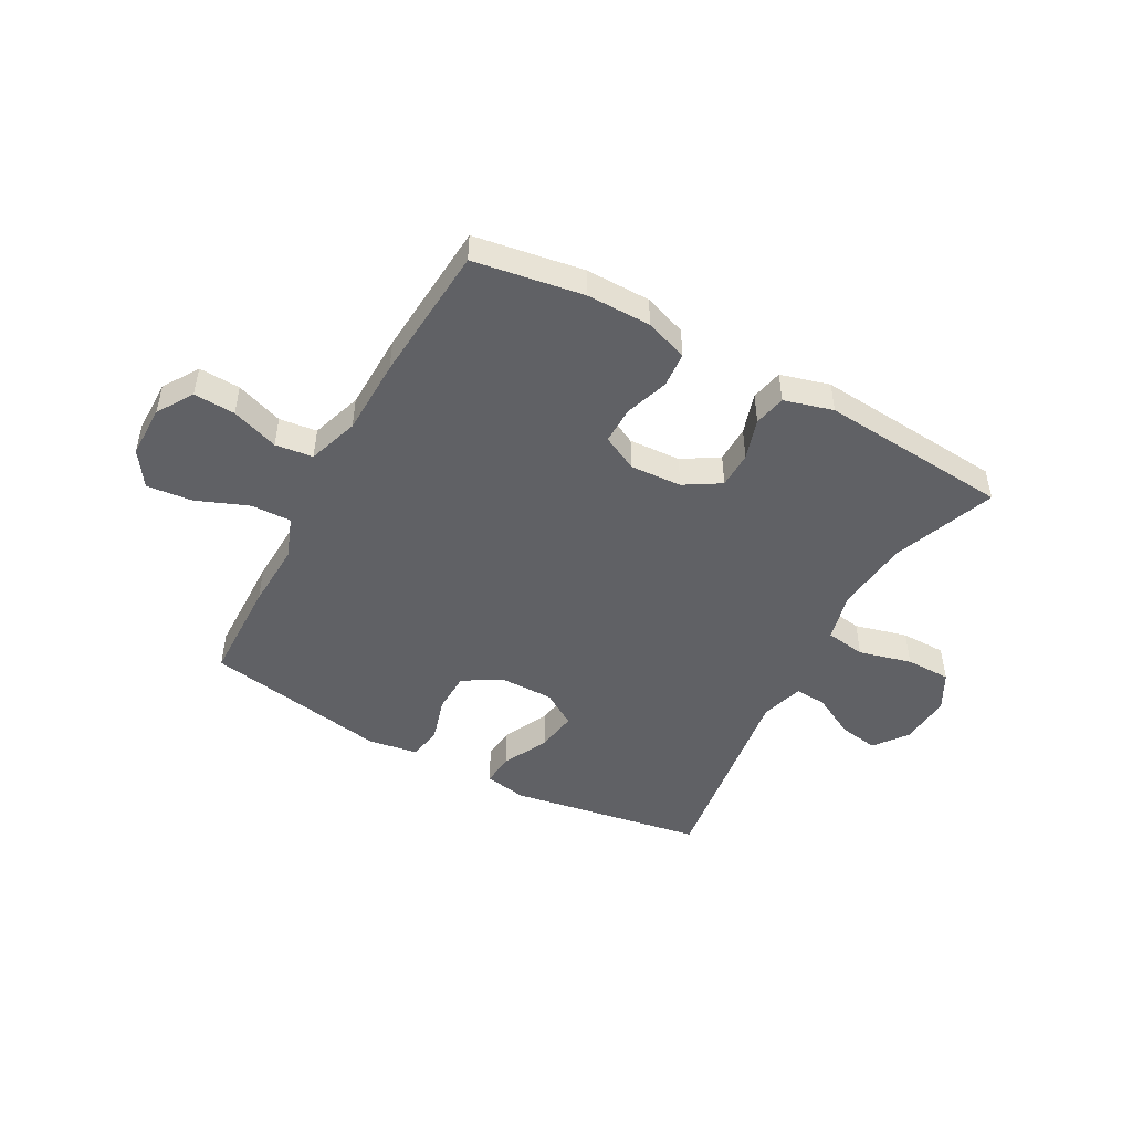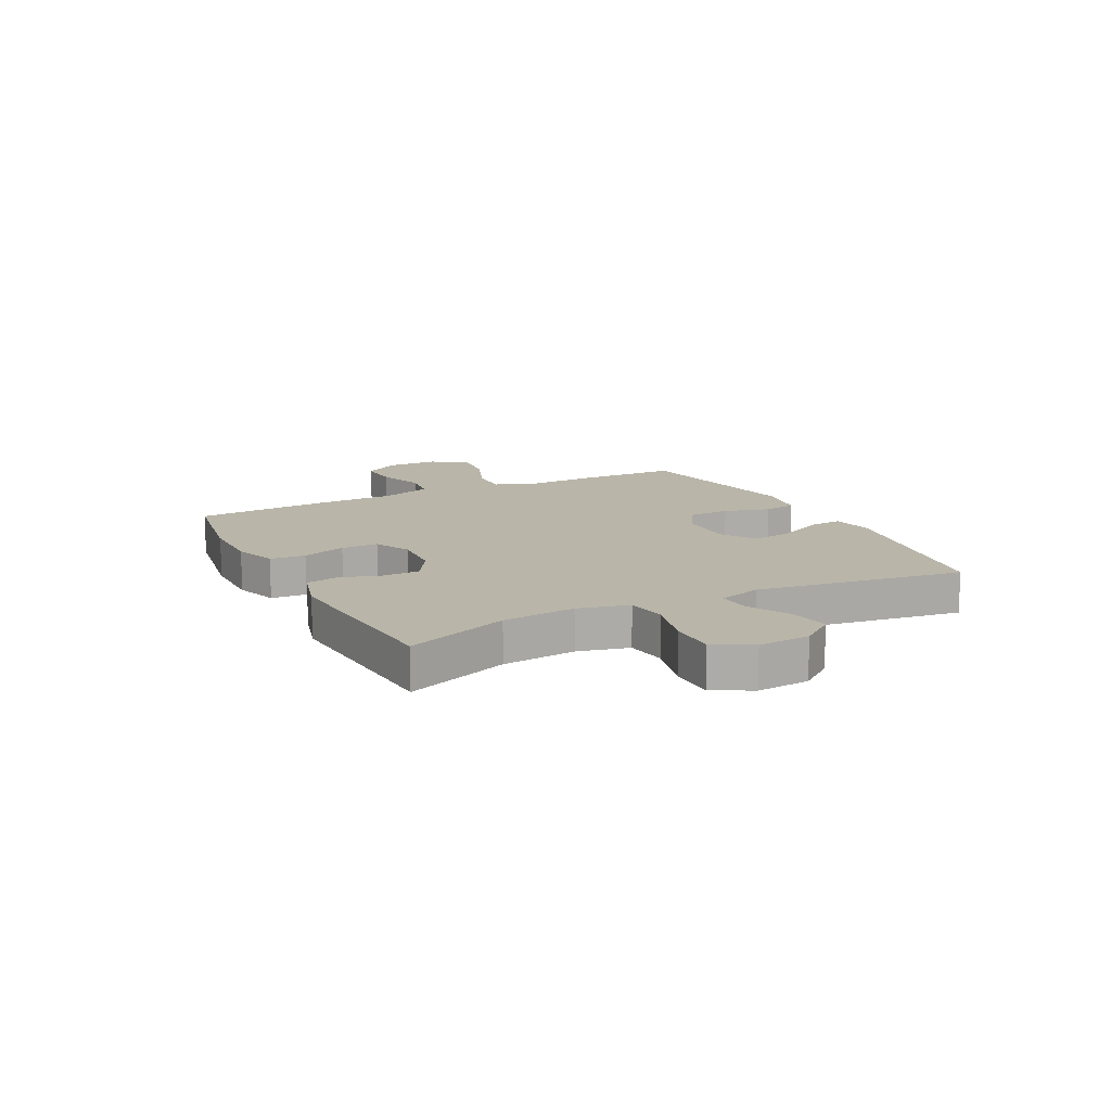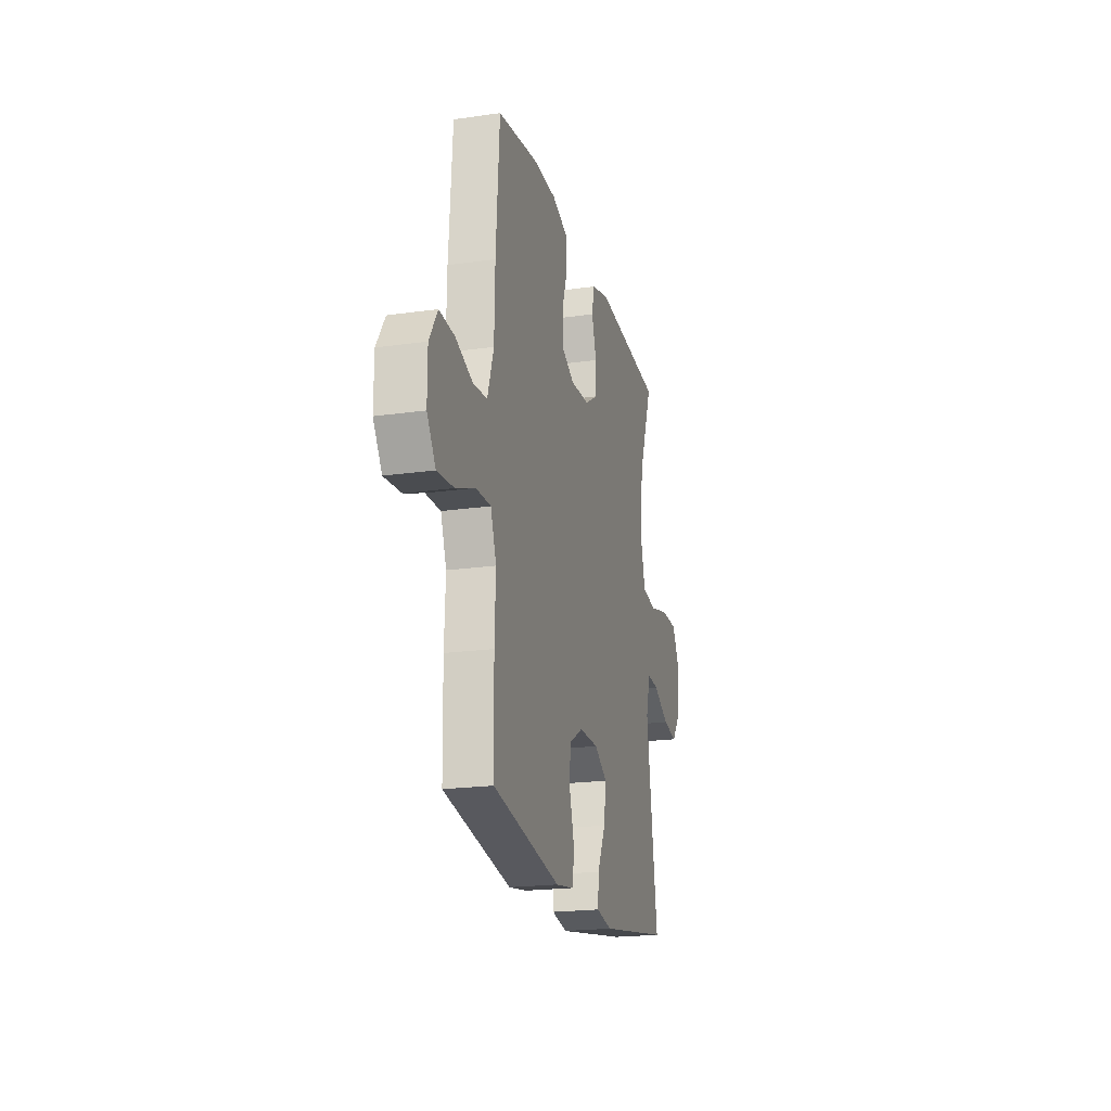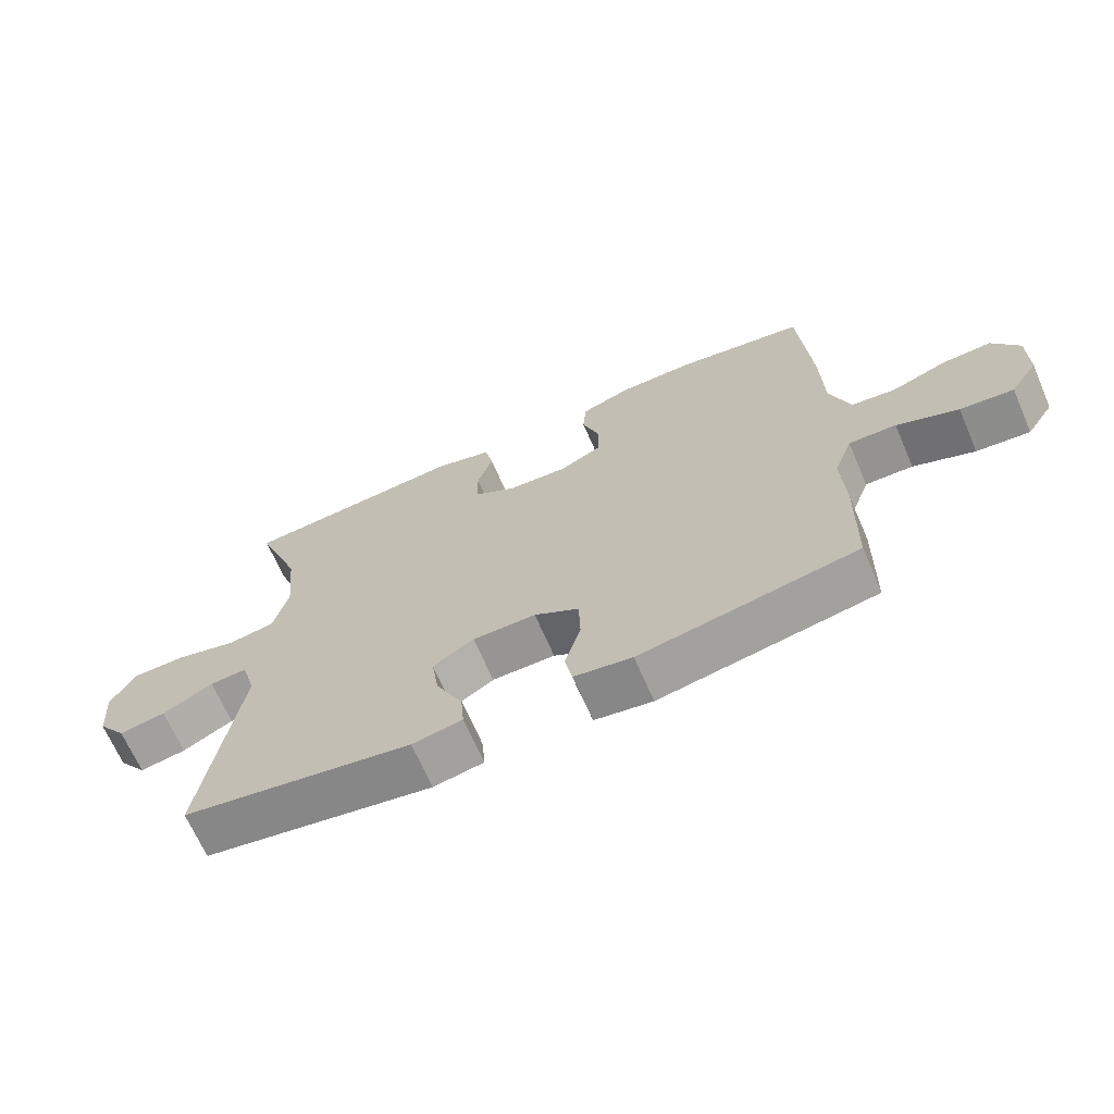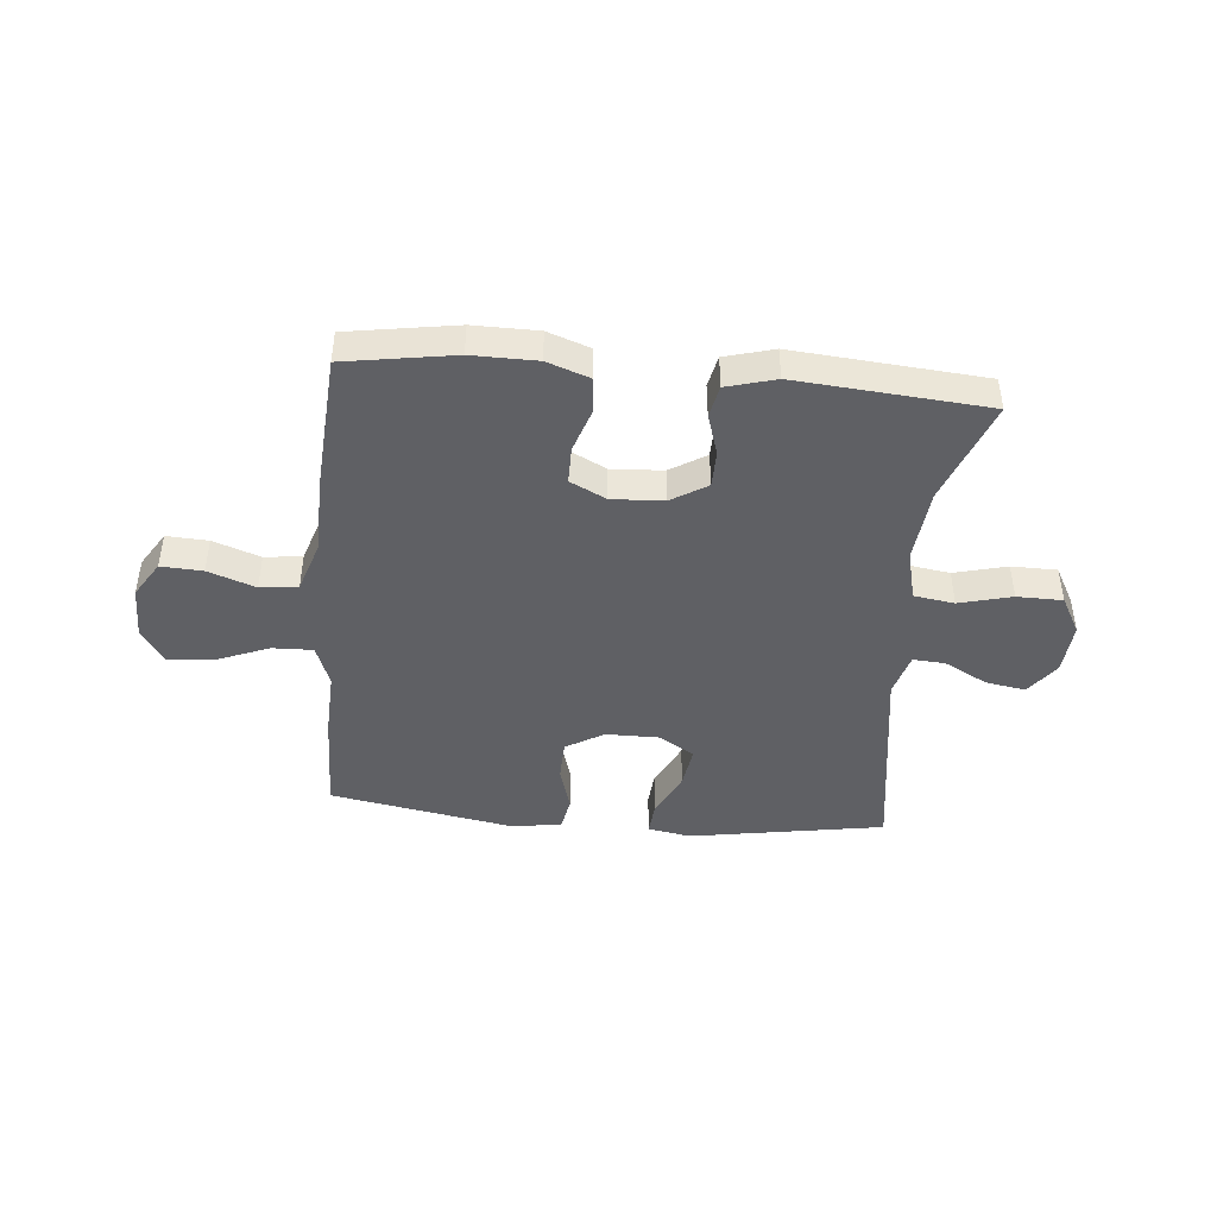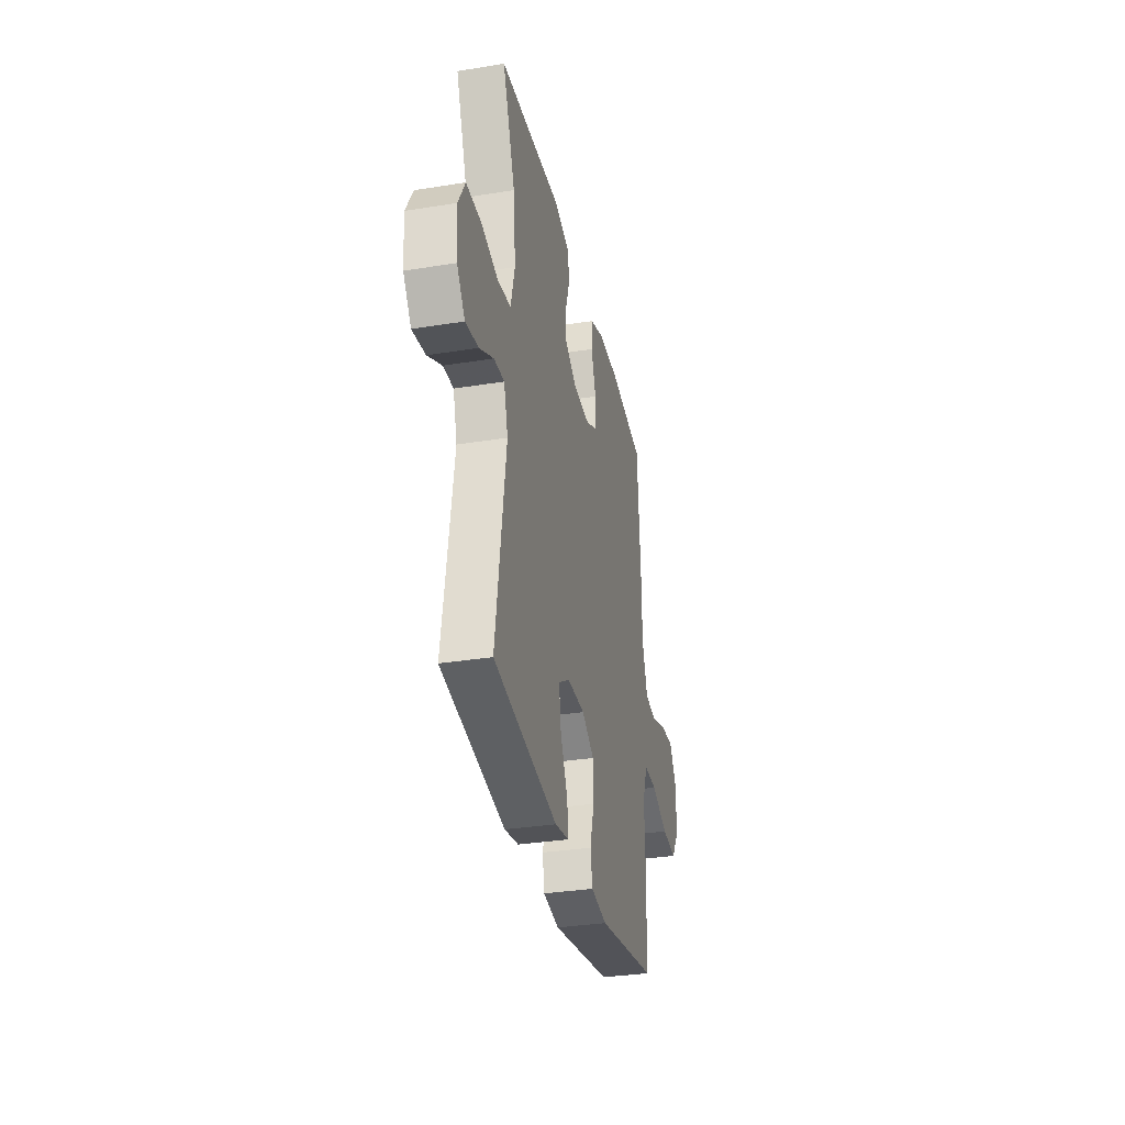
<metadata>
{"format":"obj","ext":"obj","renderer":"f3d","projection":"perspective","resolution":1024,"background":"white","views":[{"elev":-47.9,"azim":-28.7,"up":"+Y"},{"elev":13.4,"azim":63.2,"up":"+Y"},{"elev":-20.5,"azim":-75.5,"up":"+Z"},{"elev":-67.6,"azim":-156.5,"up":"+Z"},{"elev":-44.2,"azim":-5.2,"up":"+Y"},{"elev":-32.8,"azim":102.6,"up":"+Z"}]}
</metadata>
<code>
v -0.5 0.07 0.5
v -0.306 0.07 0.531
v -0.191 0.07 0.53
v -0.115 0.07 0.503
v -0.11 0.07 0.44
v -0.136 0.07 0.362
v -0.136 0.07 0.296
v -0.072 0.07 0.264
v 0.02 0.07 0.269
v 0.084 0.07 0.308
v 0.085 0.07 0.374
v 0.062 0.07 0.447
v 0.074 0.07 0.504
v 0.161 0.07 0.528
v 0.5 0.07 0.5
v 0.431 0.07 0.317
v 0.418 0.07 0.185
v 0.44 0.07 0.096
v 0.512 0.07 0.085
v 0.606 0.07 0.109
v 0.687 0.07 0.108
v 0.724 0.07 0.041
v 0.717 0.07 -0.052
v 0.673 0.07 -0.111
v 0.602 0.07 -0.099
v 0.525 0.07 -0.058
v 0.468 0.07 -0.054
v 0.446 0.07 -0.131
v 0.5 0.07 -0.5
v 0.152 0.07 -0.558
v 0.076 0.07 -0.544
v 0.081 0.07 -0.485
v 0.121 0.07 -0.403
v 0.132 0.07 -0.329
v 0.07 0.07 -0.29
v -0.026 0.07 -0.29
v -0.094 0.07 -0.33
v -0.096 0.07 -0.404
v -0.072 0.07 -0.486
v -0.083 0.07 -0.545
v -0.171 0.07 -0.559
v -0.5 0.07 -0.5
v -0.504 0.07 -0.315
v -0.499 0.07 -0.196
v -0.527 0.07 -0.121
v -0.599 0.07 -0.123
v -0.692 0.07 -0.16
v -0.773 0.07 -0.168
v -0.815 0.07 -0.105
v -0.815 0.07 -0.011
v -0.775 0.07 0.053
v -0.701 0.07 0.049
v -0.617 0.07 0.019
v -0.55 0.07 0.027
v -0.52 0.07 0.118
v -0.517 0.07 0.255
v -0.5 0 0.5
v -0.306 0 0.531
v -0.191 0 0.53
v -0.115 0 0.503
v -0.11 0 0.44
v -0.136 0 0.362
v -0.136 0 0.296
v -0.072 0 0.264
v 0.02 0 0.269
v 0.084 0 0.308
v 0.085 0 0.374
v 0.062 0 0.447
v 0.074 0 0.504
v 0.161 0 0.528
v 0.5 0 0.5
v 0.431 0 0.317
v 0.418 0 0.185
v 0.44 0 0.096
v 0.512 0 0.085
v 0.606 0 0.109
v 0.687 0 0.108
v 0.724 0 0.041
v 0.717 0 -0.052
v 0.673 0 -0.111
v 0.602 0 -0.099
v 0.525 0 -0.058
v 0.468 0 -0.054
v 0.446 0 -0.131
v 0.5 0 -0.5
v 0.152 0 -0.558
v 0.076 0 -0.544
v 0.081 0 -0.485
v 0.121 0 -0.403
v 0.132 0 -0.329
v 0.07 0 -0.29
v -0.026 0 -0.29
v -0.094 0 -0.33
v -0.096 0 -0.404
v -0.072 0 -0.486
v -0.083 0 -0.545
v -0.171 0 -0.559
v -0.5 0 -0.5
v -0.504 0 -0.315
v -0.499 0 -0.196
v -0.527 0 -0.121
v -0.599 0 -0.123
v -0.692 0 -0.16
v -0.773 0 -0.168
v -0.815 0 -0.105
v -0.815 0 -0.011
v -0.775 0 0.053
v -0.701 0 0.049
v -0.617 0 0.019
v -0.55 0 0.027
v -0.52 0 0.118
v -0.517 0 0.255
f 4 5 6
f 3 4 6
f 2 3 6
f 1 2 6
f 56 1 6
f 55 56 6
f 54 55 6 7
f 51 52 53
f 50 51 53
f 49 50 53
f 48 49 53
f 47 48 53
f 46 47 53
f 45 46 53 54
f 54 7 8
f 45 54 8
f 44 45 8
f 42 43 44
f 41 42 44
f 40 41 44
f 39 40 44
f 38 39 44
f 37 38 44
f 44 8 9
f 37 44 9
f 36 37 9
f 31 32 33
f 30 31 33
f 29 30 33
f 28 29 33
f 27 28 33 34
f 24 25 26
f 23 24 26
f 22 23 26
f 21 22 26
f 20 21 26
f 19 20 26
f 18 19 26 27
f 27 34 35
f 18 27 35
f 17 18 35
f 14 15 16
f 13 14 16
f 12 13 16
f 11 12 16
f 10 11 16 17
f 17 35 36
f 10 17 36
f 9 10 36
f 62 61 60
f 62 60 59
f 62 59 58
f 62 58 57
f 62 57 112
f 62 112 111
f 63 62 111 110
f 109 108 107
f 109 107 106
f 109 106 105
f 109 105 104
f 109 104 103
f 109 103 102
f 110 109 102 101
f 64 63 110
f 64 110 101
f 64 101 100
f 100 99 98
f 100 98 97
f 100 97 96
f 100 96 95
f 100 95 94
f 100 94 93
f 65 64 100
f 65 100 93
f 65 93 92
f 89 88 87
f 89 87 86
f 89 86 85
f 89 85 84
f 90 89 84 83
f 82 81 80
f 82 80 79
f 82 79 78
f 82 78 77
f 82 77 76
f 82 76 75
f 83 82 75 74
f 91 90 83
f 91 83 74
f 91 74 73
f 72 71 70
f 72 70 69
f 72 69 68
f 72 68 67
f 73 72 67 66
f 92 91 73
f 92 73 66
f 92 66 65
f 1 57 58 2
f 2 58 59 3
f 3 59 60 4
f 4 60 61 5
f 5 61 62 6
f 6 62 63 7
f 7 63 64 8
f 8 64 65 9
f 9 65 66 10
f 10 66 67 11
f 11 67 68 12
f 12 68 69 13
f 13 69 70 14
f 14 70 71 15
f 15 71 72 16
f 16 72 73 17
f 17 73 74 18
f 18 74 75 19
f 19 75 76 20
f 20 76 77 21
f 21 77 78 22
f 22 78 79 23
f 23 79 80 24
f 24 80 81 25
f 25 81 82 26
f 26 82 83 27
f 27 83 84 28
f 28 84 85 29
f 29 85 86 30
f 30 86 87 31
f 31 87 88 32
f 32 88 89 33
f 33 89 90 34
f 34 90 91 35
f 35 91 92 36
f 36 92 93 37
f 37 93 94 38
f 38 94 95 39
f 39 95 96 40
f 40 96 97 41
f 41 97 98 42
f 42 98 99 43
f 43 99 100 44
f 44 100 101 45
f 45 101 102 46
f 46 102 103 47
f 47 103 104 48
f 48 104 105 49
f 49 105 106 50
f 50 106 107 51
f 51 107 108 52
f 52 108 109 53
f 53 109 110 54
f 54 110 111 55
f 55 111 112 56
f 56 112 57 1

</code>
